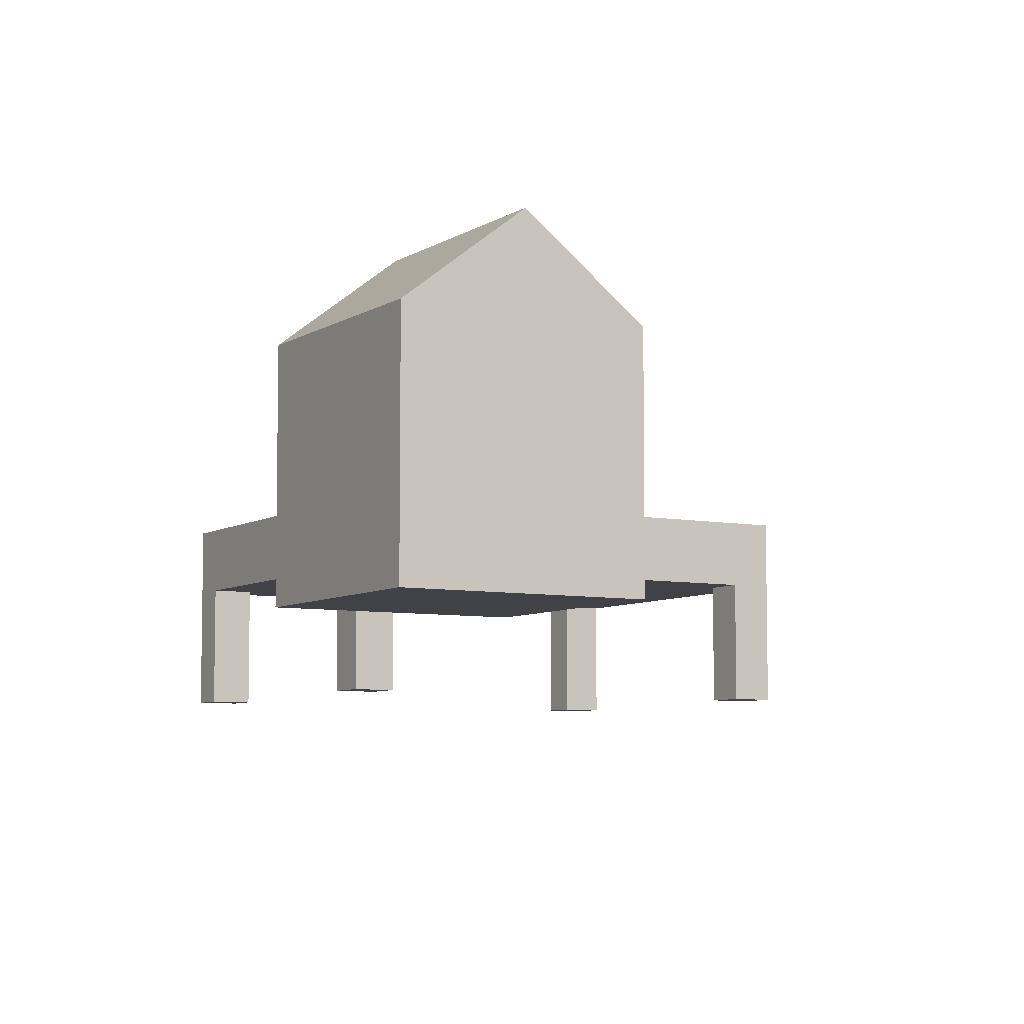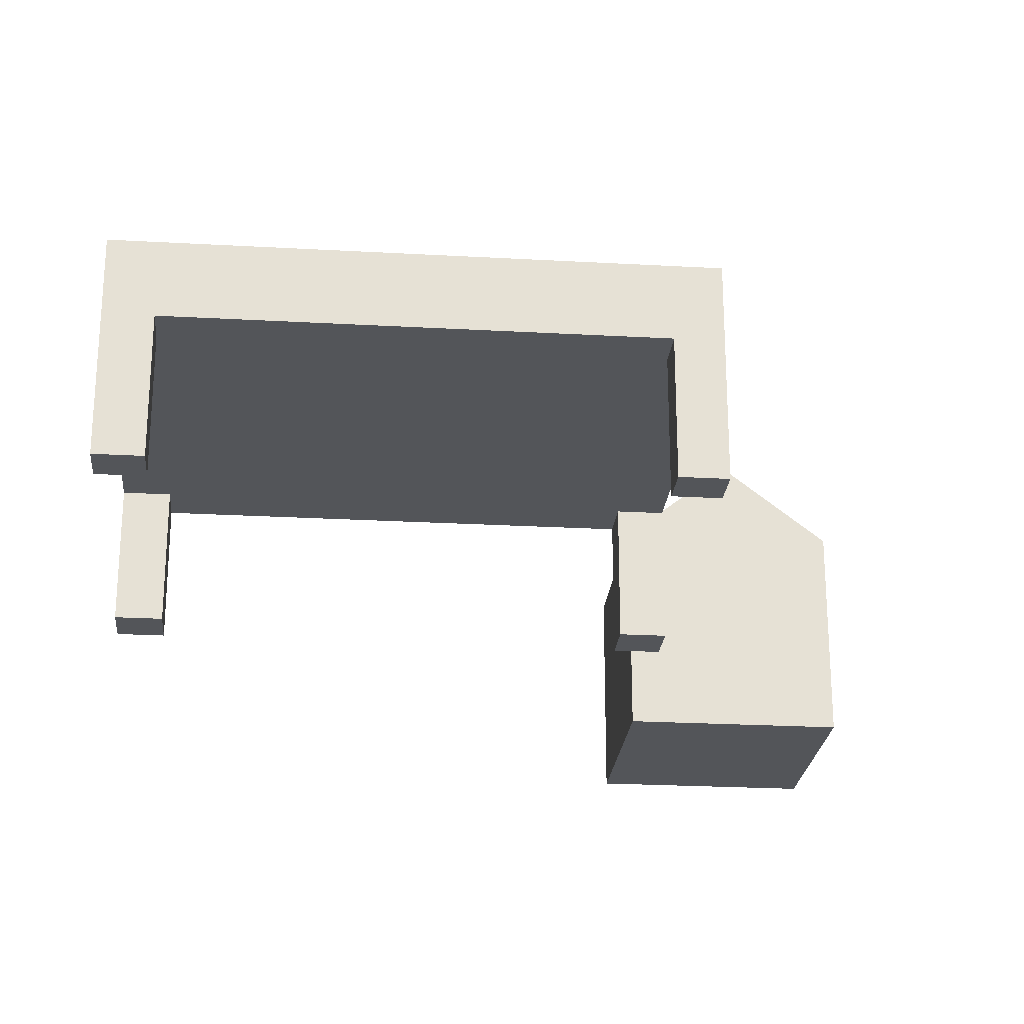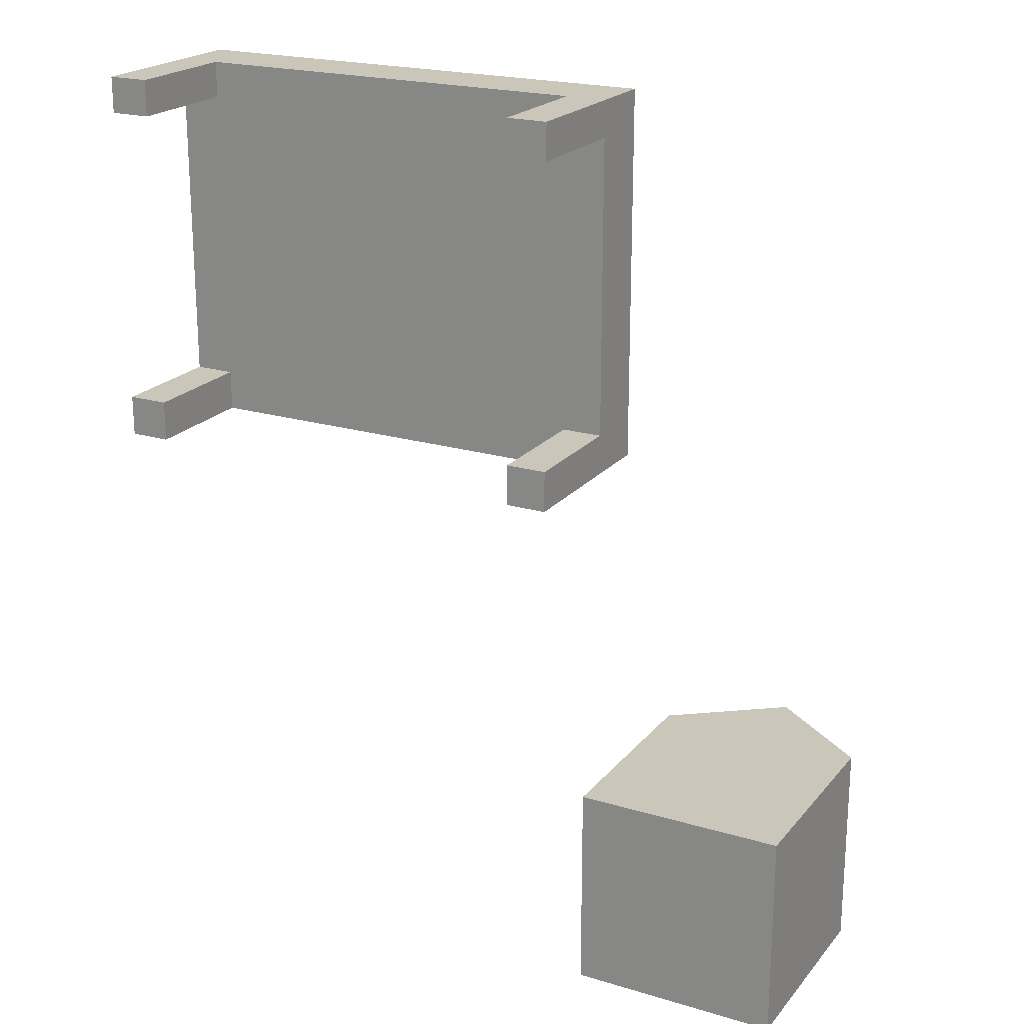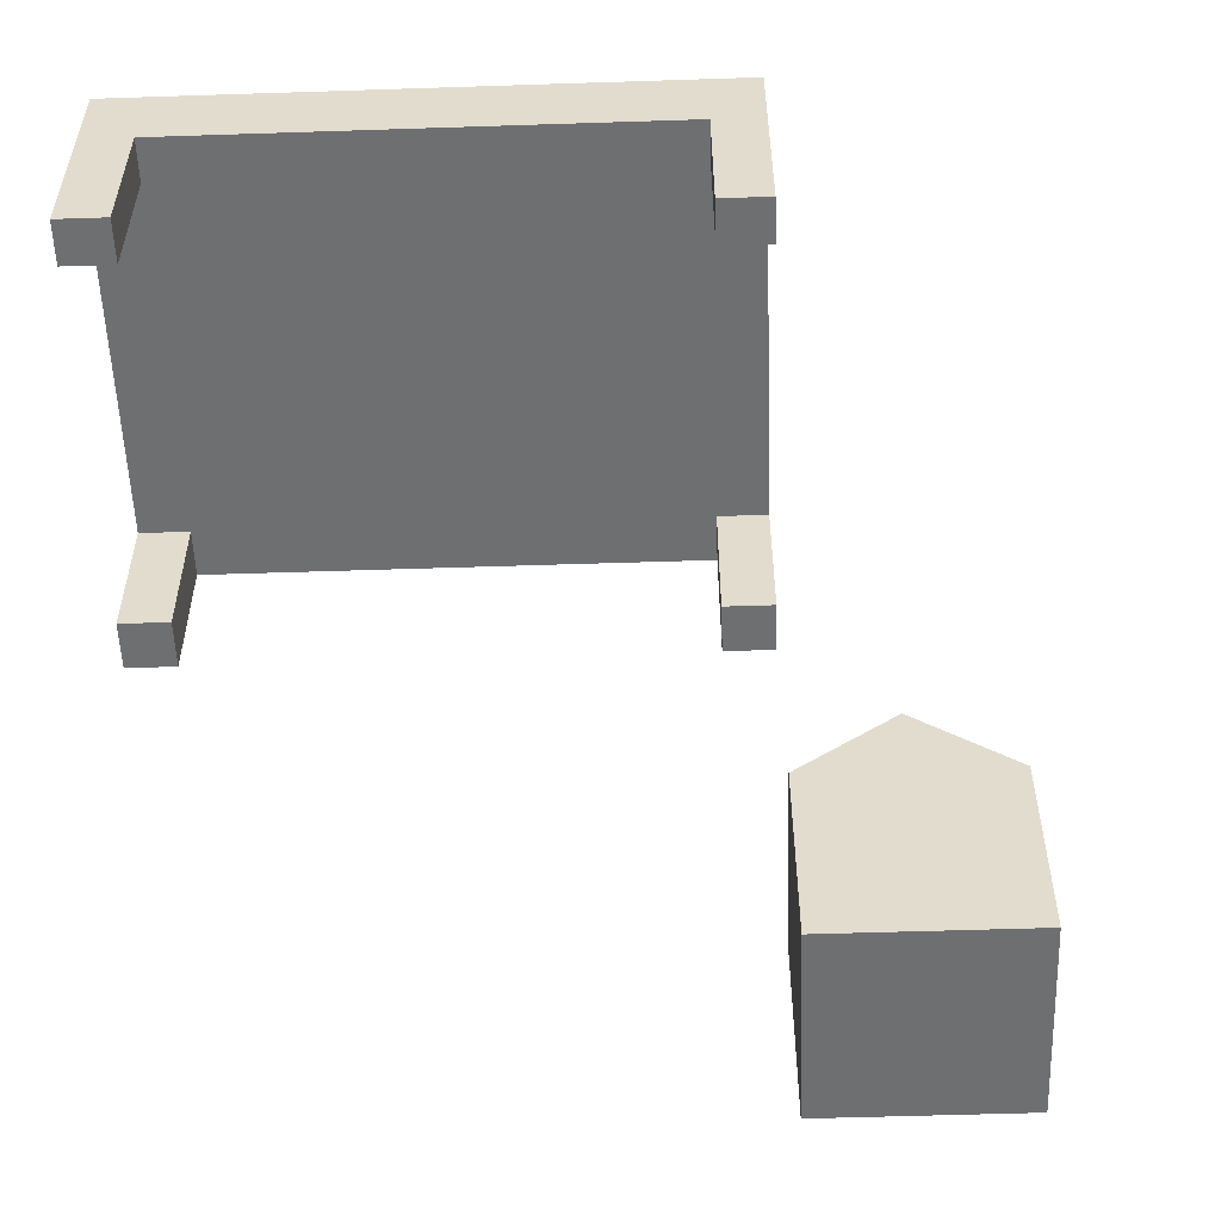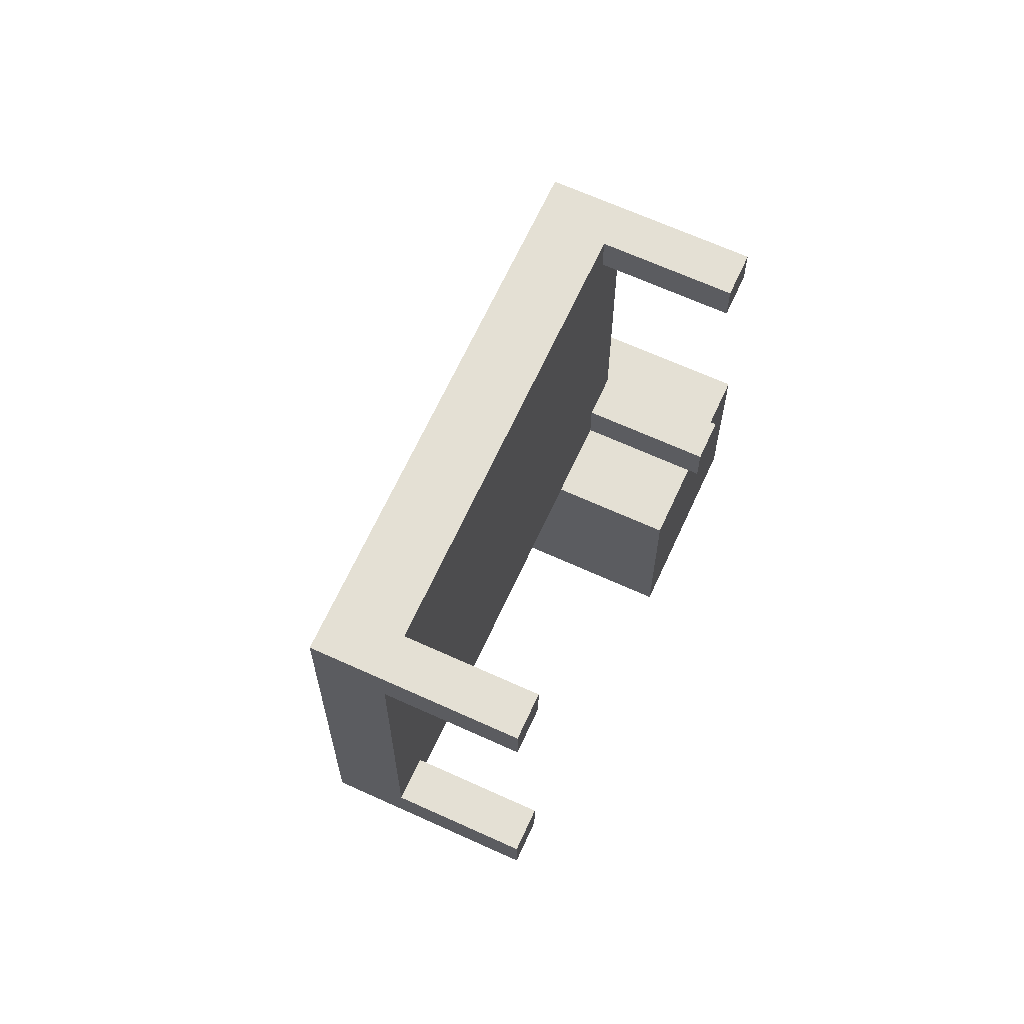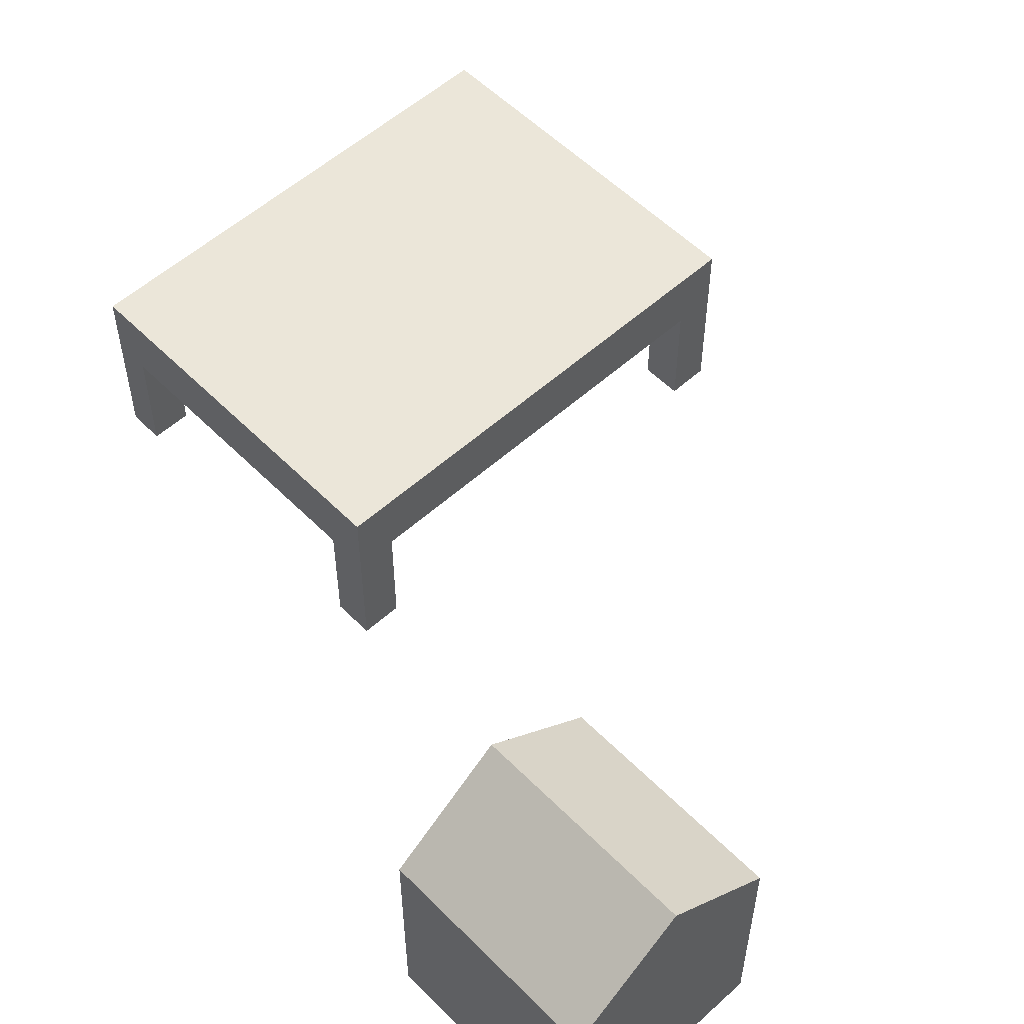
<metadata>
{"format":"obj","ext":"obj","renderer":"f3d","projection":"perspective","resolution":1024,"background":"white","views":[{"elev":-6.8,"azim":149.7,"up":"+Y"},{"elev":-24.1,"azim":-5.3,"up":"+Y"},{"elev":21.1,"azim":28.2,"up":"+Z"},{"elev":-54.6,"azim":2.0,"up":"+Y"},{"elev":66.2,"azim":-65.4,"up":"+Z"},{"elev":55.1,"azim":136.5,"up":"+Y"}]}
</metadata>
<code>
o Cube
v 1 1 -6.827
v 1 -1 -6.827
v 1 1 -4.827
v 1 -1 -4.827
v -1 1 -6.827
v -1 -1 -6.827
v -1 1 -4.827
v -1 -1 -4.827
v 0 -1 -6.827
v 0 1.765 -4.827
v 0 -1 -4.827
v 0 1.765 -6.827
f 12 5 7 10
f 11 10 7 8
f 8 7 5 6
f 9 2 4 11
f 2 1 3 4
f 9 12 1 2
f 6 5 12 9
f 6 9 11 8
f 4 3 10 11
f 1 12 10 3
o Cube.001
v -5.8 -0.3089 1.768
v -5.8 0.3089 1.768
v -5.8 -0.3089 -1.768
v -5.8 0.3089 -1.768
v -1.209 -0.3089 1.768
v -1.209 0.3089 1.768
v -1.209 -0.3089 -1.768
v -1.209 0.3089 -1.768
v -5.414 -0.3089 -1.768
v -5.414 0.3089 -1.768
v -5.414 -0.3089 1.768
v -5.414 0.3089 1.768
v -1.591 0.3089 -1.768
v -1.591 -0.3089 1.768
v -1.591 -0.3089 -1.768
v -1.591 0.3089 1.768
v -5.8 -0.3089 -1.384
v -5.8 0.3089 -1.384
v -1.209 -0.3089 -1.384
v -1.209 0.3089 -1.384
v -5.414 0.3089 -1.384
v -5.414 -0.3089 -1.384
v -1.591 0.3089 -1.384
v -1.591 -0.3089 -1.384
v -5.8 -0.3089 1.429
v -1.209 0.3089 1.429
v -5.414 0.3089 1.429
v -5.414 -0.3089 1.429
v -1.591 0.3089 1.429
v -1.591 -0.3089 1.429
v -5.8 0.3089 1.429
v -1.209 -0.3089 1.429
v -5.8 -1.44 1.429
v -5.8 -1.44 1.768
v -5.414 -1.44 -1.768
v -5.8 -1.44 -1.768
v -1.209 -1.44 -1.384
v -1.209 -1.44 -1.768
v -1.591 -1.44 1.768
v -1.209 -1.44 1.768
v -5.414 -1.44 1.768
v -5.414 -1.44 1.429
v -1.591 -1.44 -1.768
v -1.591 -1.44 1.429
v -5.8 -1.44 -1.384
v -5.414 -1.44 -1.384
v -1.591 -1.44 -1.384
v -1.209 -1.44 1.429
f 29 30 16 15
f 27 25 20 19
f 44 38 18 17
f 23 24 14 13
f 44 17 52 60
f 39 43 14 24
f 41 39 24 28
f 42 44 60 56
f 26 28 24 23
f 15 16 22 21
f 17 18 28 26
f 38 41 28 18
f 40 42 26 23
f 21 22 25 27
f 21 27 36 34
f 20 25 35 32
f 29 15 48 57
f 25 22 33 35
f 22 16 30 33
f 36 27 55 59
f 19 20 32 31
f 37 43 30 29
f 13 14 43 37
f 34 36 42 40
f 32 35 41 38
f 29 34 40 37
f 35 33 39 41
f 33 30 43 39
f 36 31 44 42
f 31 32 38 44
f 56 60 52 51
f 45 54 53 46
f 48 47 58 57
f 55 50 49 59
f 23 13 46 53
f 19 31 49 50
f 27 19 50 55
f 13 37 45 46
f 34 29 57 58
f 40 23 53 54
f 17 26 51 52
f 37 40 54 45
f 21 34 58 47
f 26 42 56 51
f 15 21 47 48
f 31 36 59 49

</code>
